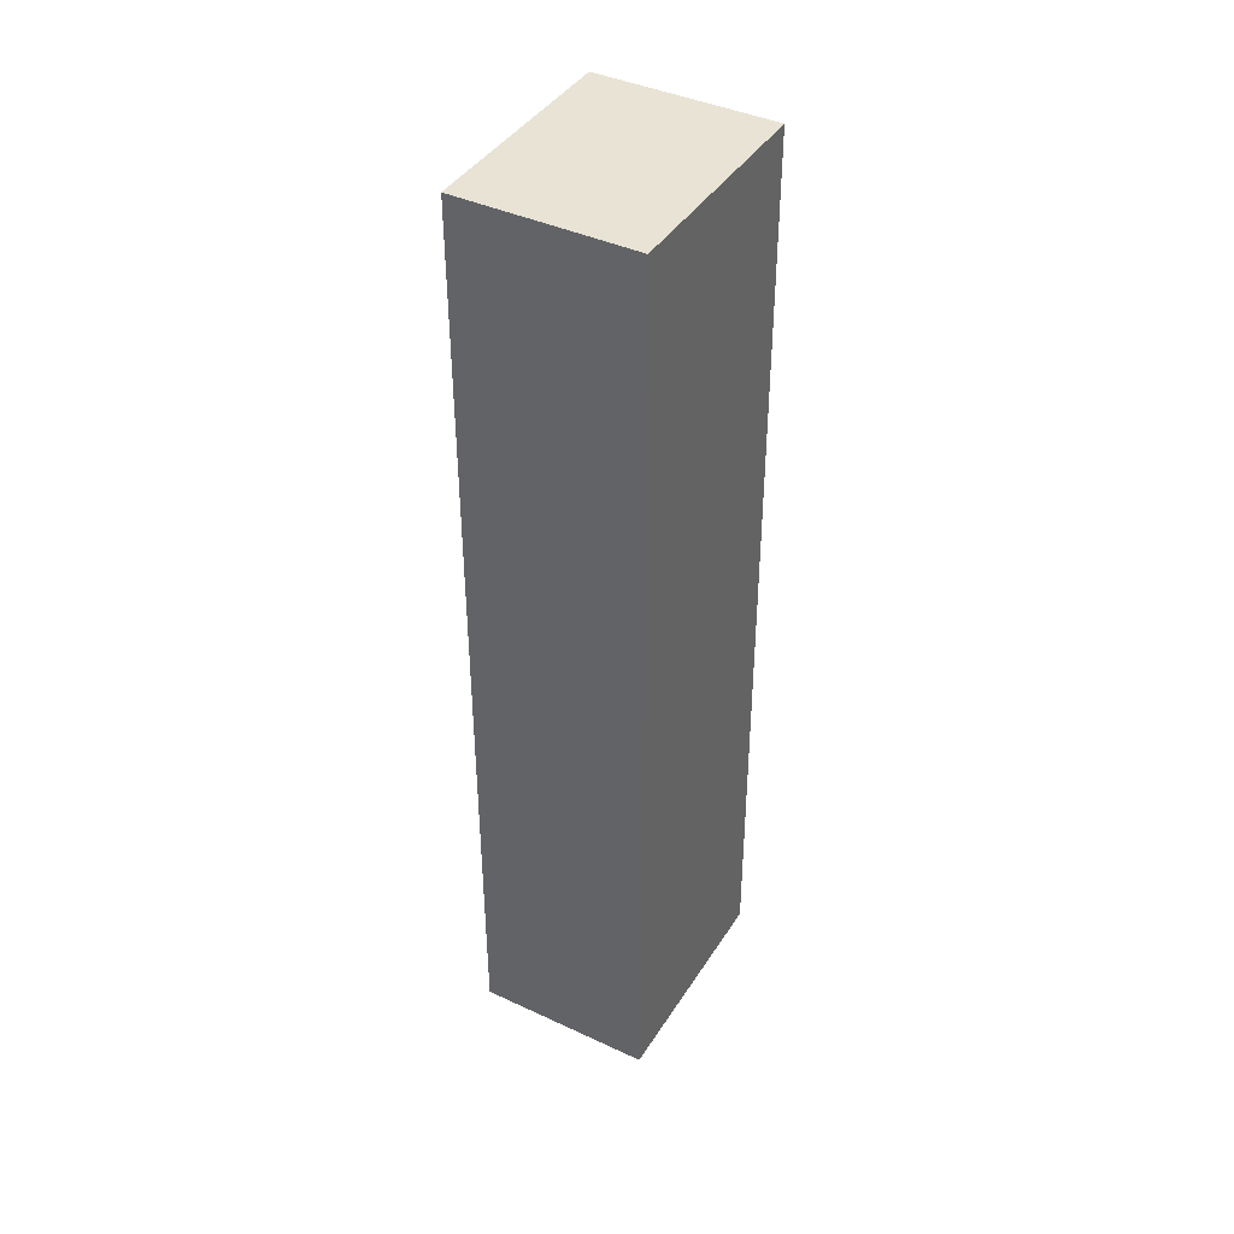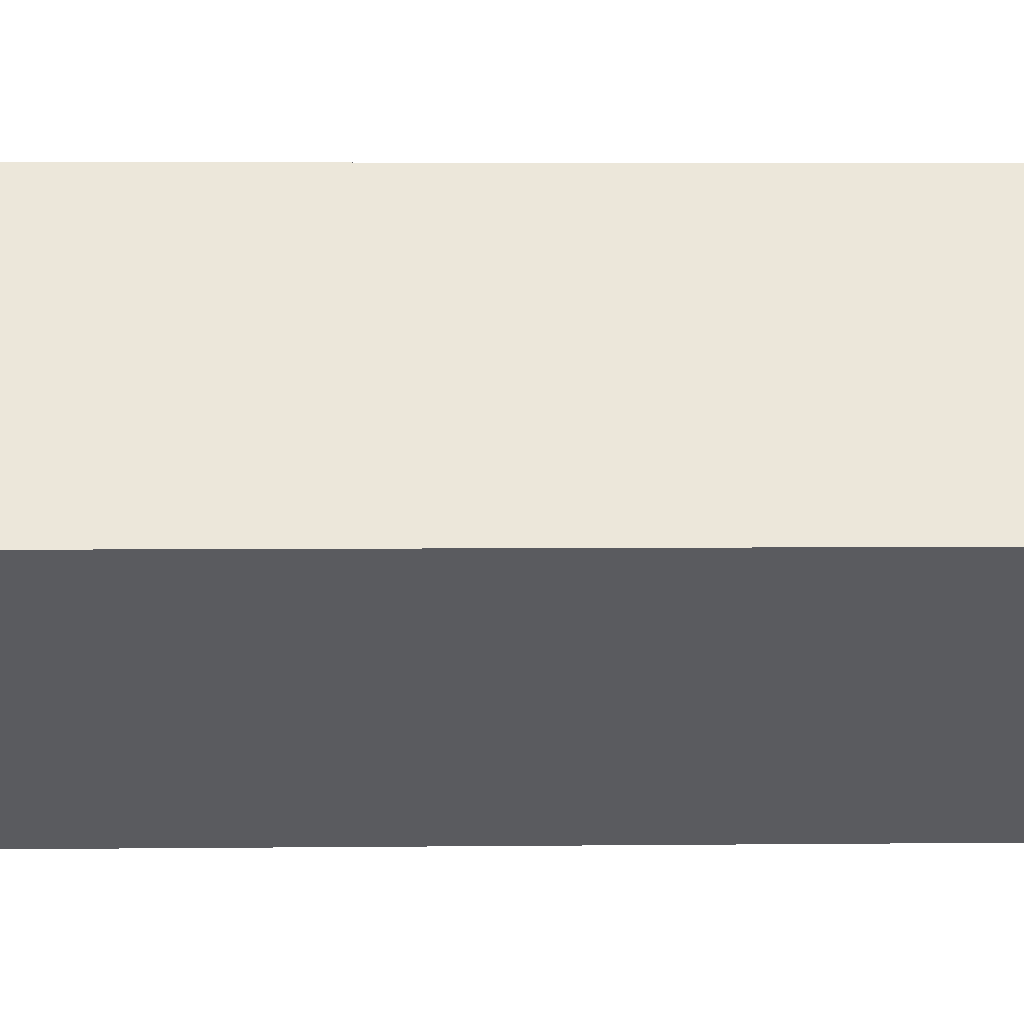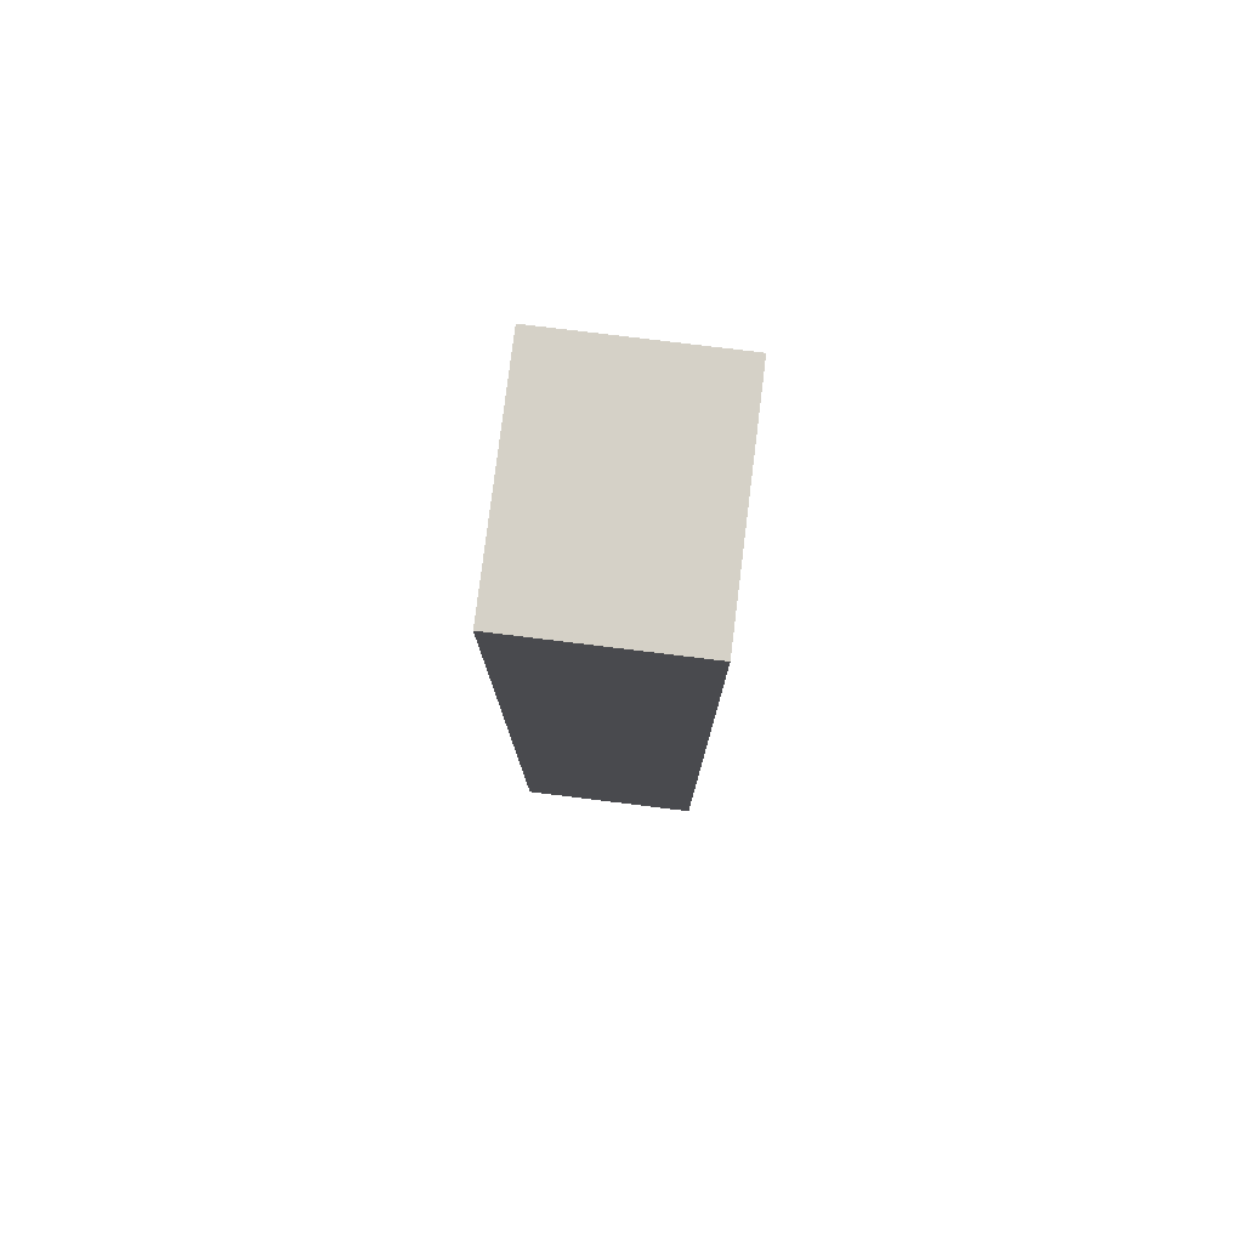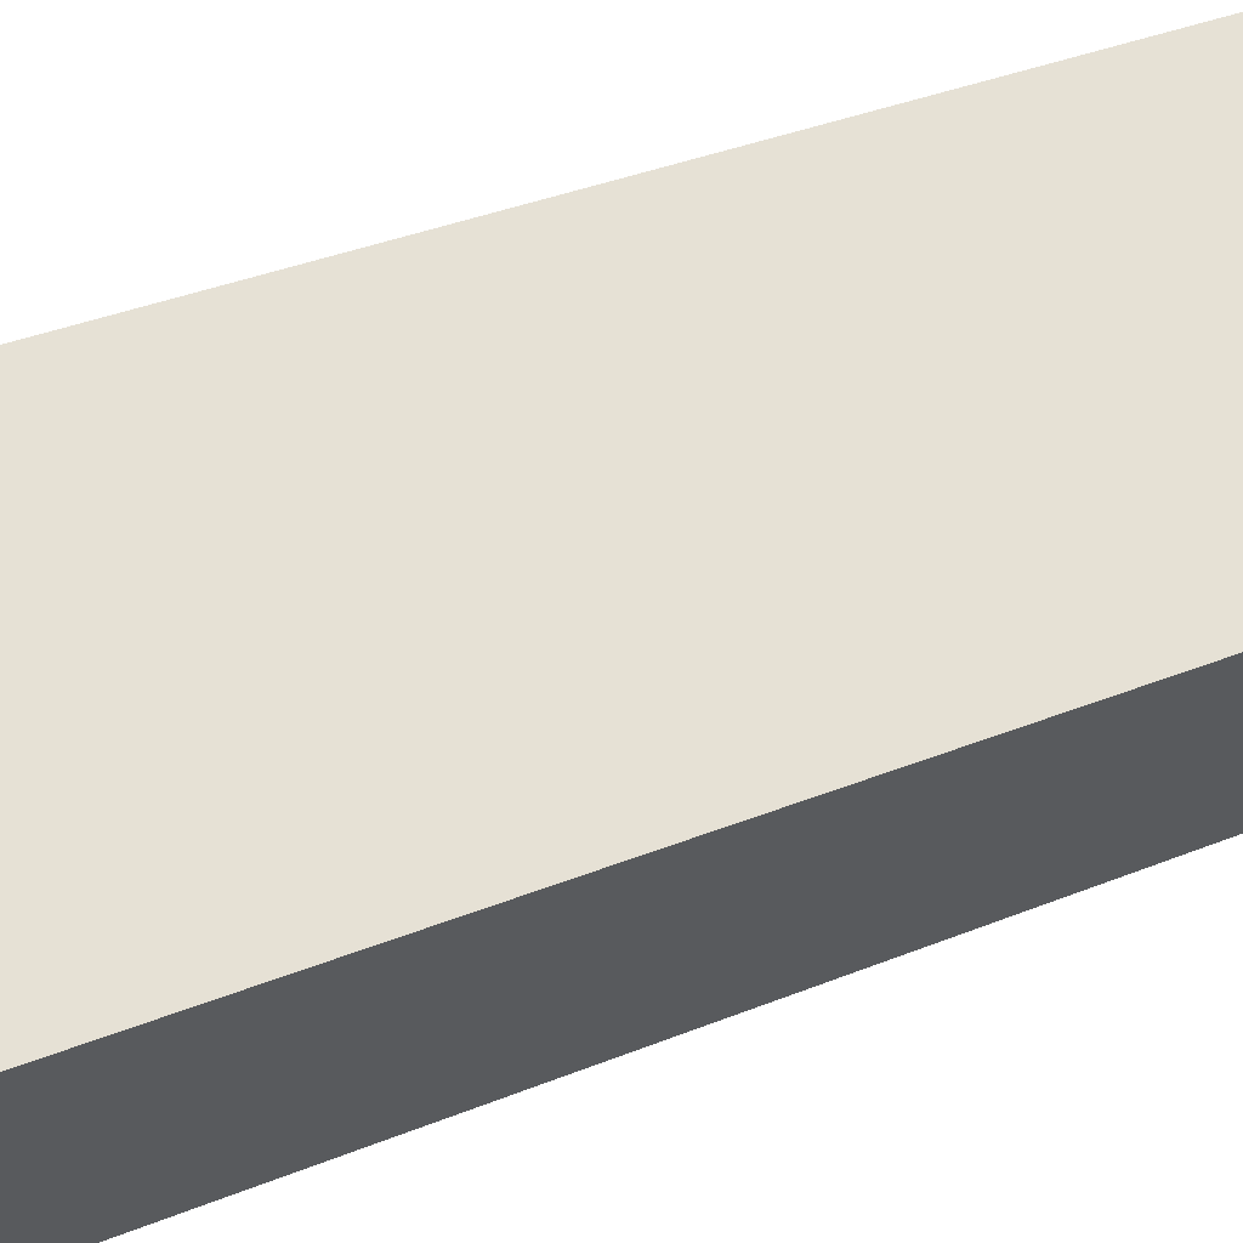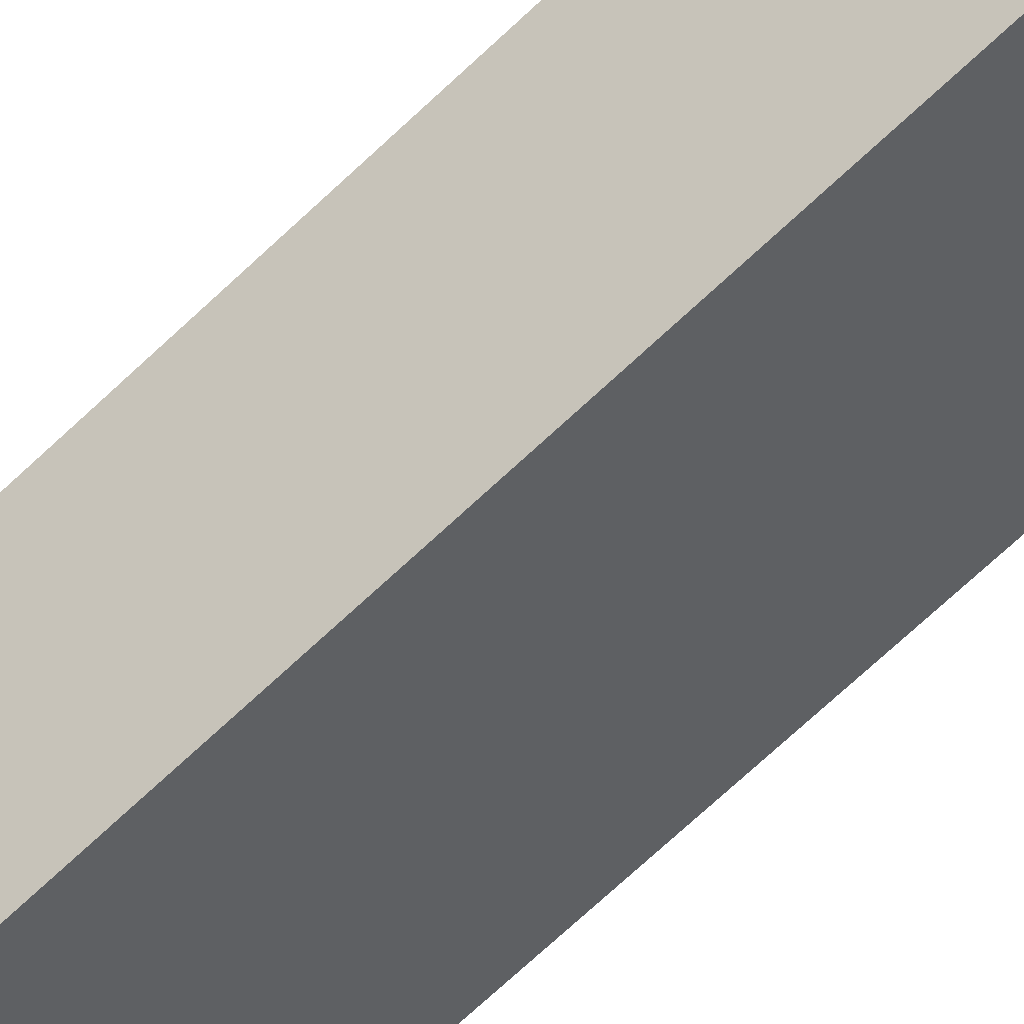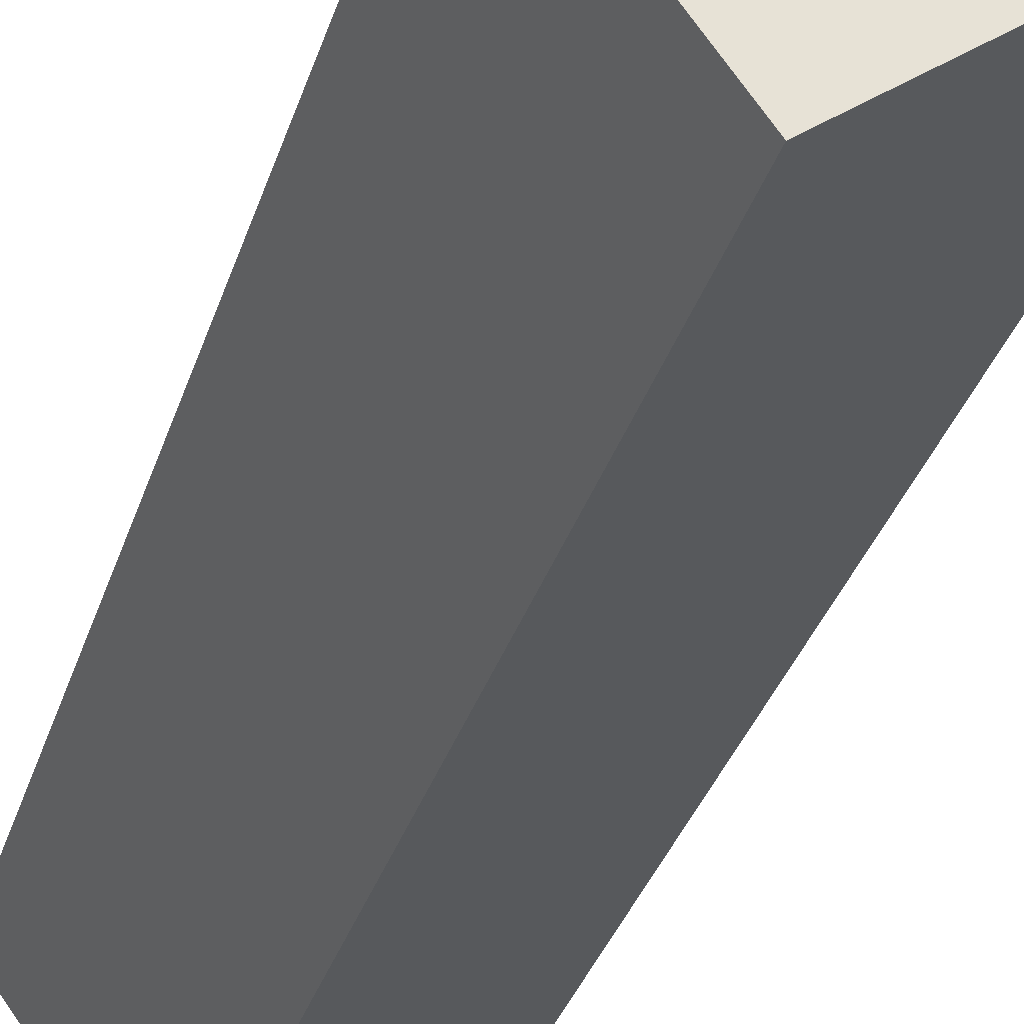
<metadata>
{"format":"obj","ext":"obj","renderer":"f3d","projection":"perspective","resolution":1024,"background":"white","views":[{"elev":41.2,"azim":-96.4,"up":"+Y"},{"elev":2.6,"azim":86.7,"up":"+Z"},{"elev":78.8,"azim":-118.9,"up":"+Y"},{"elev":26.9,"azim":-124.7,"up":"+Z"},{"elev":-75.6,"azim":-47.5,"up":"+Z"},{"elev":-29.8,"azim":-14.7,"up":"+Z"}]}
</metadata>
<code>
v  2.747 9.1 -0.13
v  0 9.1 5.572e-16
v  1.739 9.1 1.263
v  1.006 9.1 -1.39
v  1.739 -7.734e-17 1.263
v  2.747 7.96e-18 -0.13
v  1.006 8.511e-17 -1.39
v  0 0 0
g defaultobject
f 1 2 3
f 2 1 4
f 5 1 3
f 1 5 6
f 6 4 1
f 4 6 7
f 7 2 4
f 2 7 8
f 8 3 2
f 3 8 5
f 8 6 5
f 6 8 7

</code>
